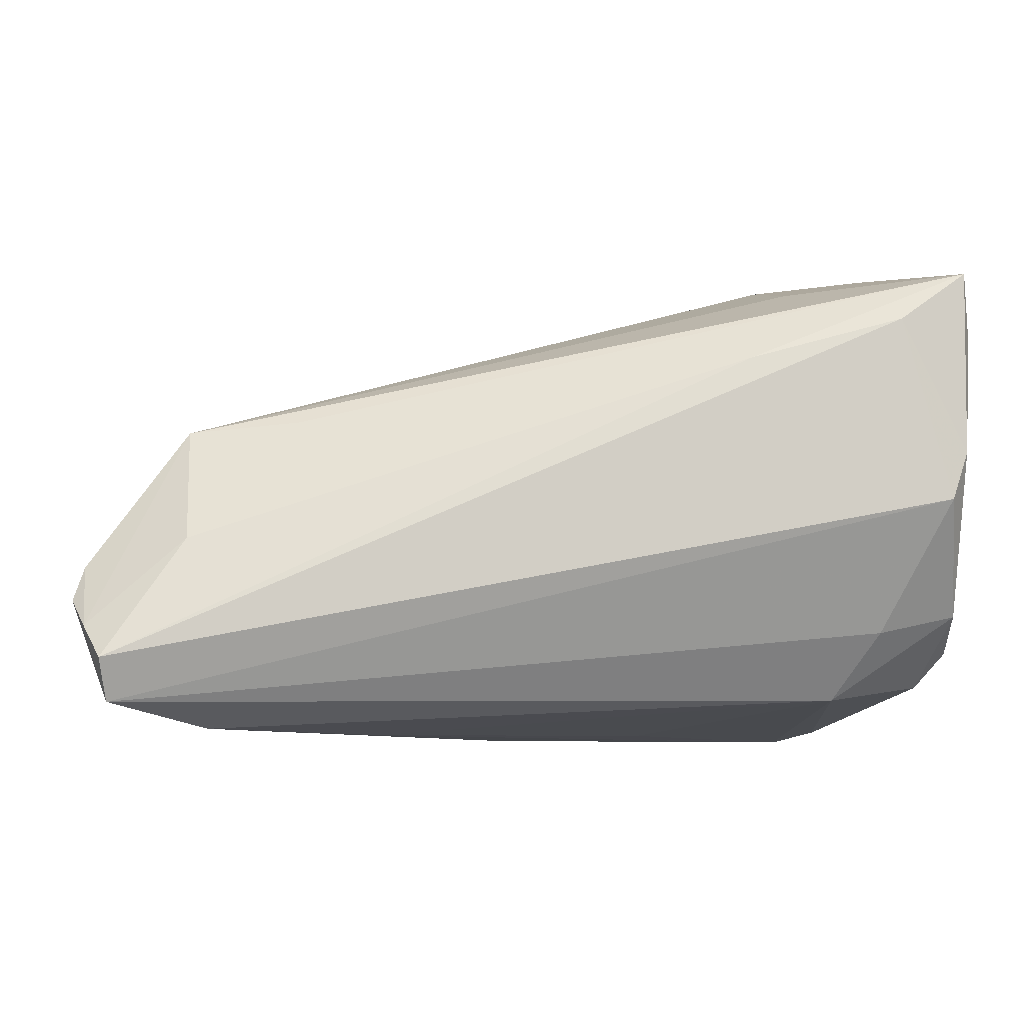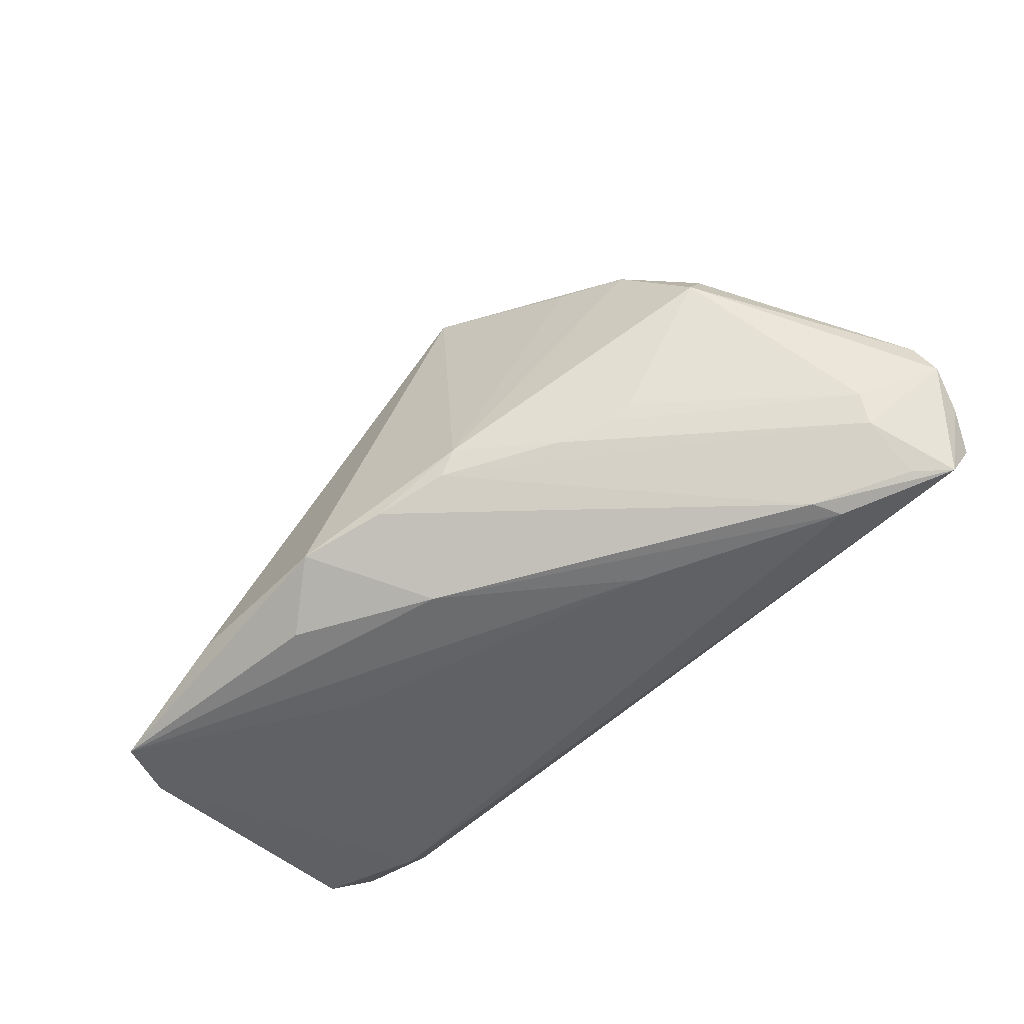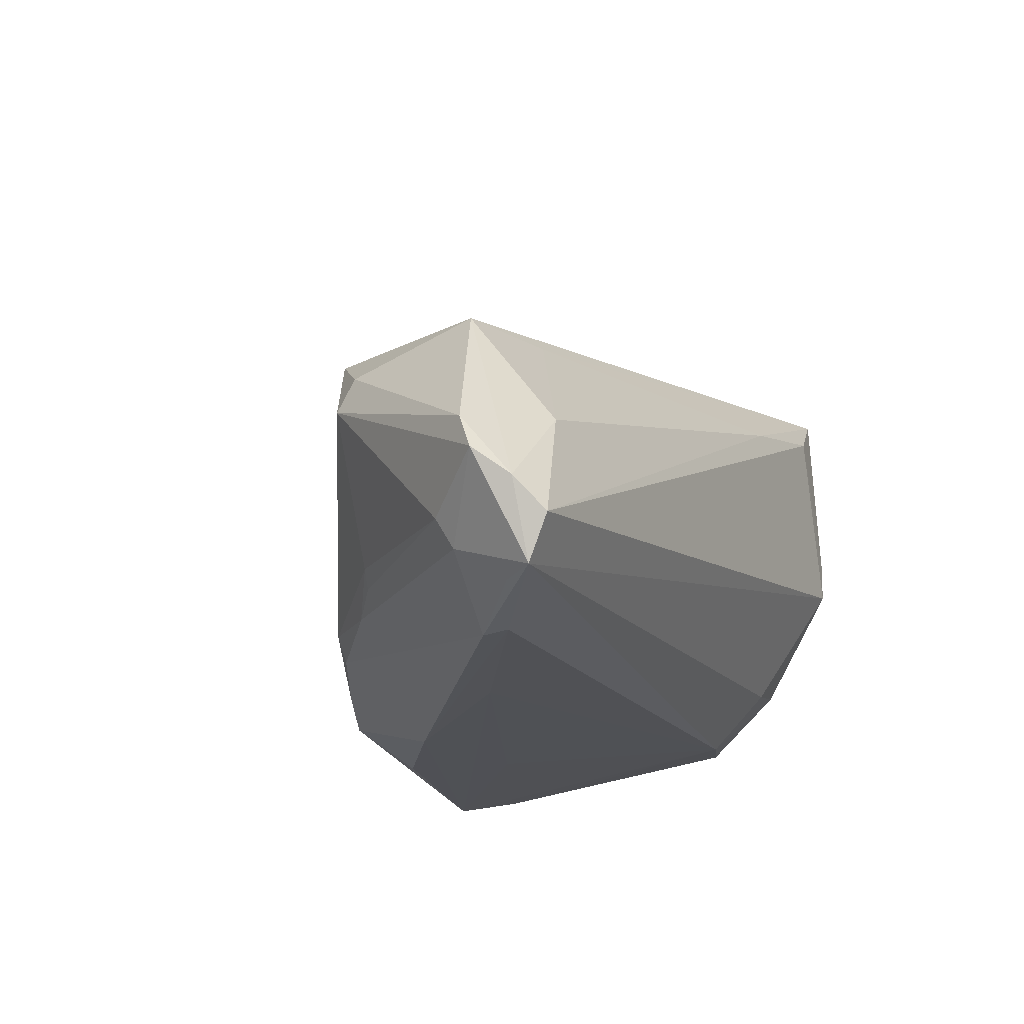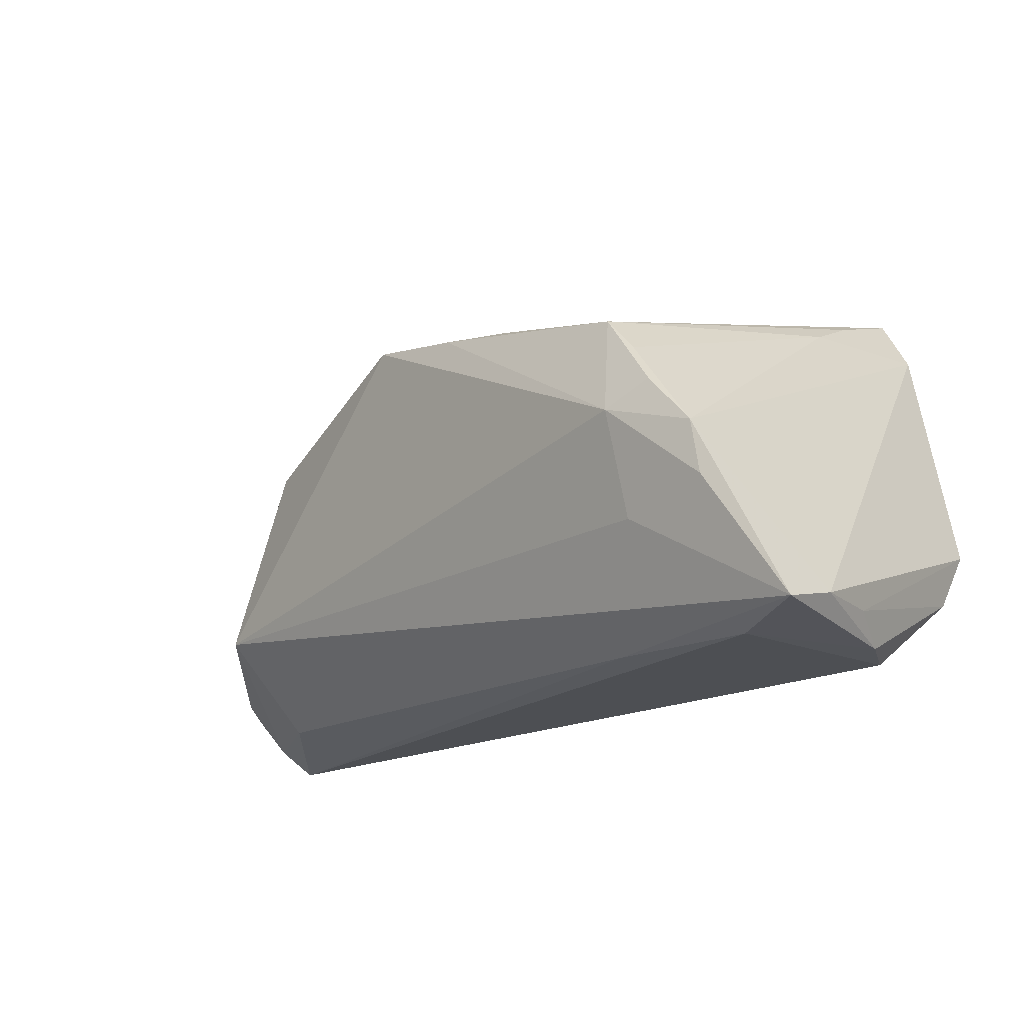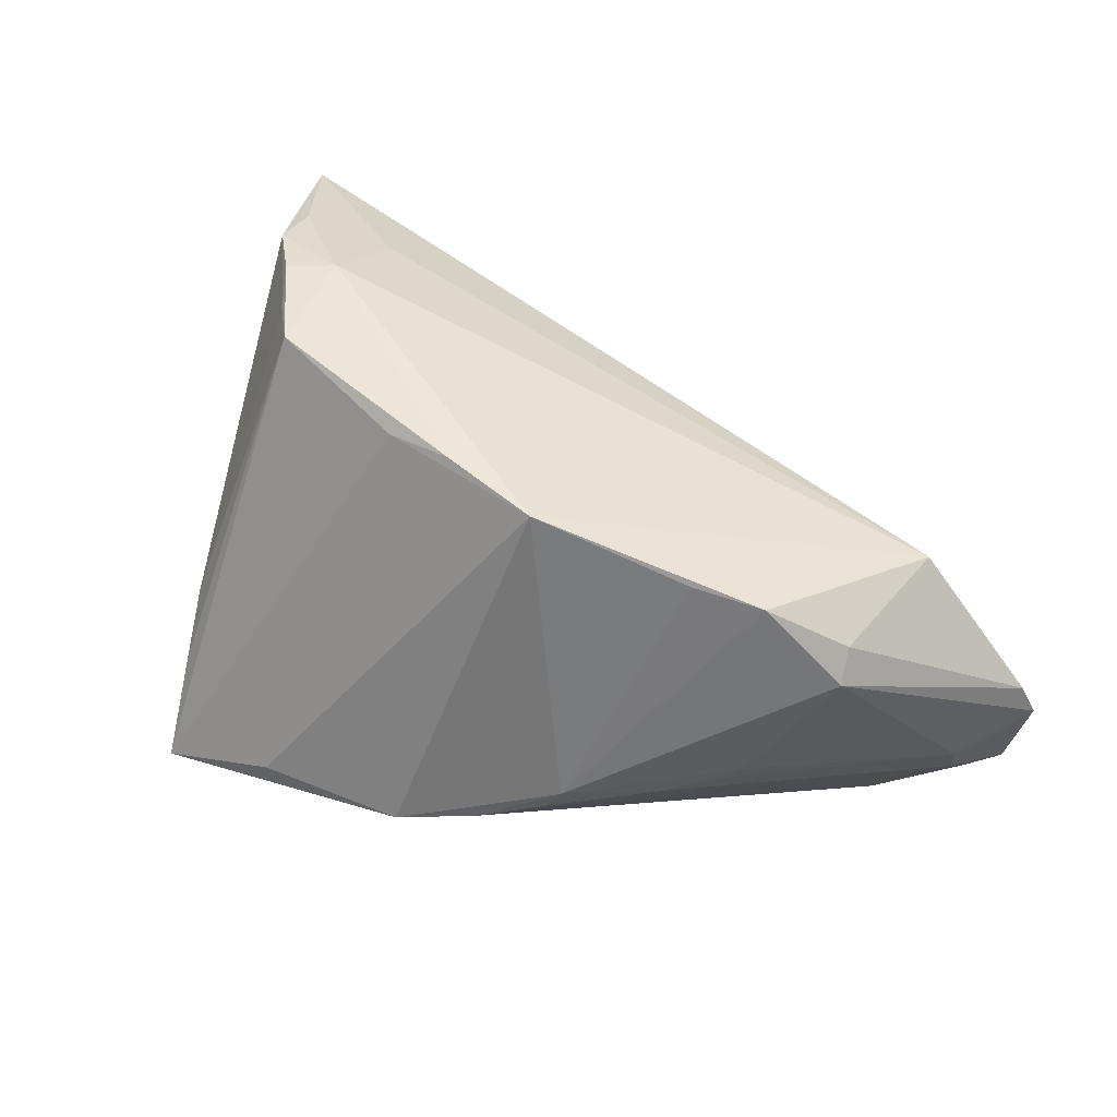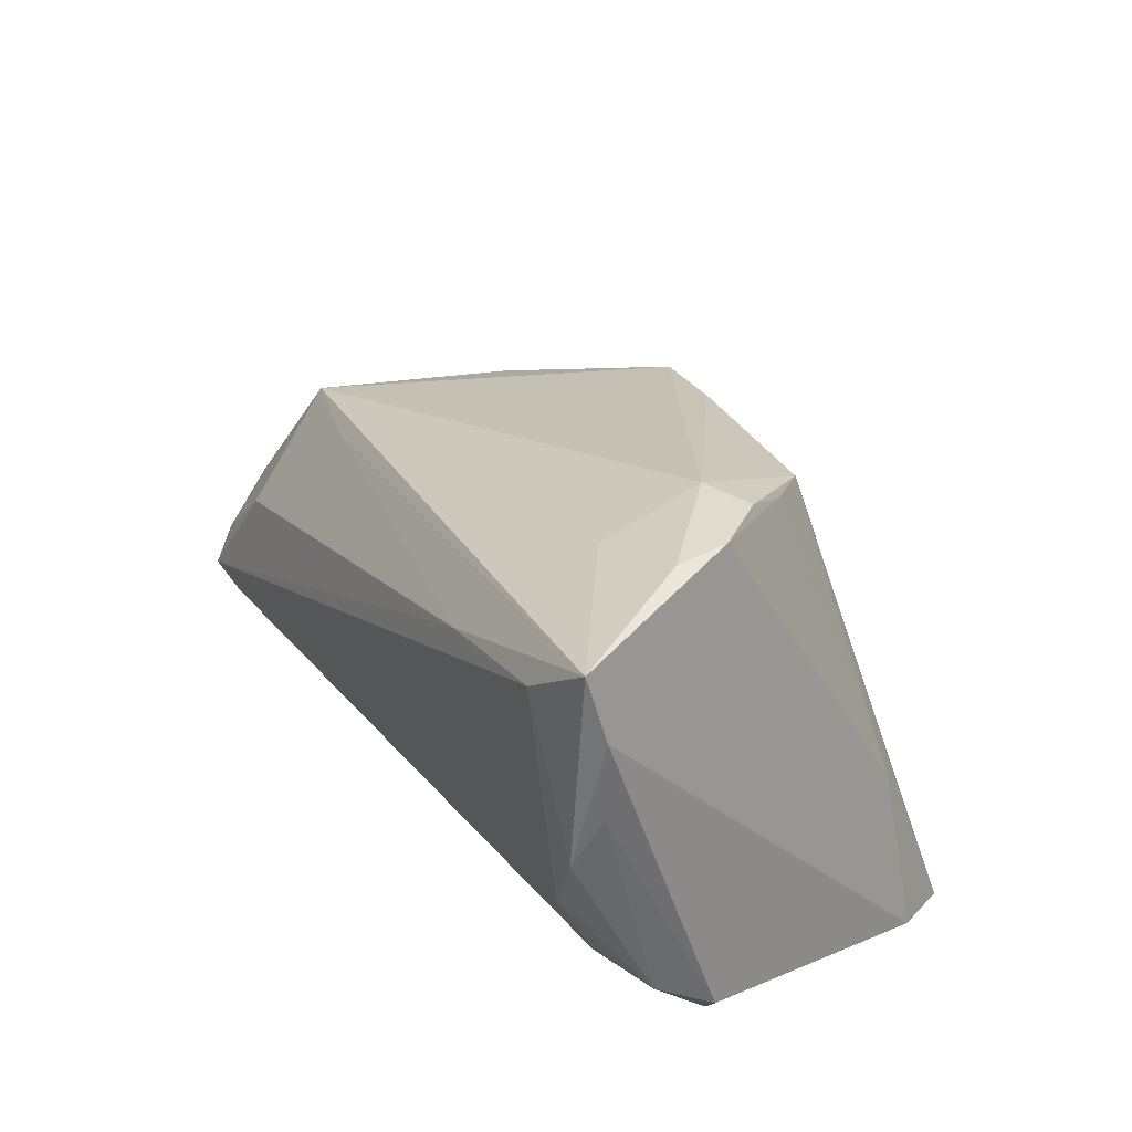
<metadata>
{"format":"obj","ext":"obj","renderer":"f3d","projection":"perspective","resolution":1024,"background":"white","views":[{"elev":-7.2,"azim":173.0,"up":"+Y"},{"elev":-55.7,"azim":51.3,"up":"+Y"},{"elev":-20.0,"azim":114.7,"up":"+Y"},{"elev":-17.6,"azim":-146.1,"up":"+Z"},{"elev":34.4,"azim":32.3,"up":"+Y"},{"elev":33.6,"azim":-117.4,"up":"+Y"}]}
</metadata>
<code>
v -0.03712 0.03498 -0.007733
v 0.05038 0.00383 0.007982
v -0.03619 0.03525 -0.001141
v 0.04918 -0.0257 -0.01417
v -0.01003 -0.0261 0.01338
v 0.05888 -0.0151 -0.009815
v 0.06396 -0.0135 -0.02139
v -0.03396 -0.01424 0.02758
v 0.004288 0.02642 0.02056
v 0.0216 -0.01461 0.02338
v -0.0468 -0.01104 -0.01453
v -0.04404 -0.01992 -0.006221
v -0.03642 -0.01331 -0.01631
v 0.06574 -0.01022 -0.01726
v -0.03761 0.02627 -0.02454
v -0.02337 0.03163 0.01513
v 0.04201 0.0138 0.01189
v -0.0476 0.02469 -0.02088
v 0.001872 -0.02208 0.03085
v 0.04806 -0.02565 -0.01053
v -0.02724 0.03228 0.01067
v -0.0438 0.003169 -0.02454
v 0.06449 -0.005952 -0.01542
v 0.01157 -0.02021 0.02684
v 0.06184 -0.01742 -0.02454
v 0.03118 -0.01599 0.01464
v 0.01695 0.02379 0.02259
v 0.05192 -0.002711 -0.02131
v -0.03848 -0.02544 0.02517
v -0.00592 -0.02637 0.0263
v -0.03443 -0.0268 0.03213
v 0.0577 -0.02295 -0.0179
v -0.02599 0.03215 -0.01046
v -0.04717 0.01496 -0.02083
v -0.01814 0.02088 -0.02371
v -0.0307 0.0349 0.005161
v -0.04589 0.009187 -0.02405
v 0.058 -0.01862 -0.01164
v -0.01762 -0.02158 0.03232
v 0.03833 0.01308 -0.0138
v -0.03139 -0.0218 -0.01056
v 0.05001 0.008007 0.005864
v 0.02719 -0.02627 -0.001516
v 0.03931 -0.01236 0.009768
v -0.02502 0.03533 0.002248
v 0.0194 -0.01757 0.02331
v 0.03408 0.01623 0.01549
v 0.0522 0.01188 -0.01071
v 0.06101 -0.02266 -0.02198
v 0.03716 -0.01429 0.01046
v -0.04659 0.03275 -0.02287
v 0.009498 -0.0268 0.01659
v -0.004472 0.0263 0.01987
v -0.03424 -0.005505 0.02343
v -0.04785 -0.01546 -0.007393
f 1 51 3
f 33 51 1
f 48 51 33
f 8 31 16
f 22 37 15
f 15 37 51
f 11 37 22
f 4 41 49
f 49 7 14
f 14 38 49
f 55 11 12
f 12 11 41
f 31 41 5
f 48 42 23
f 14 7 23
f 23 7 48
f 17 48 27
f 17 42 48
f 51 37 18
f 18 3 51
f 21 3 54
f 8 16 54
f 54 16 21
f 27 48 45
f 1 3 45
f 48 33 45
f 45 33 1
f 53 16 31
f 39 27 53
f 53 31 39
f 48 7 28
f 22 49 13
f 13 49 41
f 13 11 22
f 41 11 13
f 22 15 25
f 25 49 22
f 7 49 25
f 25 28 7
f 32 49 38
f 29 41 31
f 29 12 41
f 55 12 29
f 29 18 55
f 29 31 8
f 8 54 29
f 3 18 29
f 29 54 3
f 31 5 43
f 43 41 4
f 43 5 41
f 27 10 47
f 47 17 27
f 10 17 47
f 52 43 4
f 52 30 31
f 31 43 52
f 42 17 2
f 2 23 42
f 2 17 10
f 14 23 2
f 10 44 2
f 37 11 34
f 34 18 37
f 34 11 55
f 55 18 34
f 27 45 9
f 9 45 16
f 9 53 27
f 16 53 9
f 36 45 3
f 16 45 36
f 36 3 21
f 21 16 36
f 40 51 48
f 48 28 40
f 35 15 51
f 51 40 35
f 35 40 28
f 35 25 15
f 28 25 35
f 30 52 19
f 31 30 19
f 19 10 27
f 19 27 39
f 39 31 19
f 26 46 38
f 10 46 26
f 26 44 10
f 6 2 44
f 6 26 38
f 6 38 14
f 14 2 6
f 24 46 10
f 10 19 24
f 44 26 50
f 50 6 44
f 26 6 50
f 20 19 52
f 20 24 19
f 20 52 4
f 4 49 20
f 49 32 20
f 20 32 38
f 38 46 20
f 46 24 20

</code>
